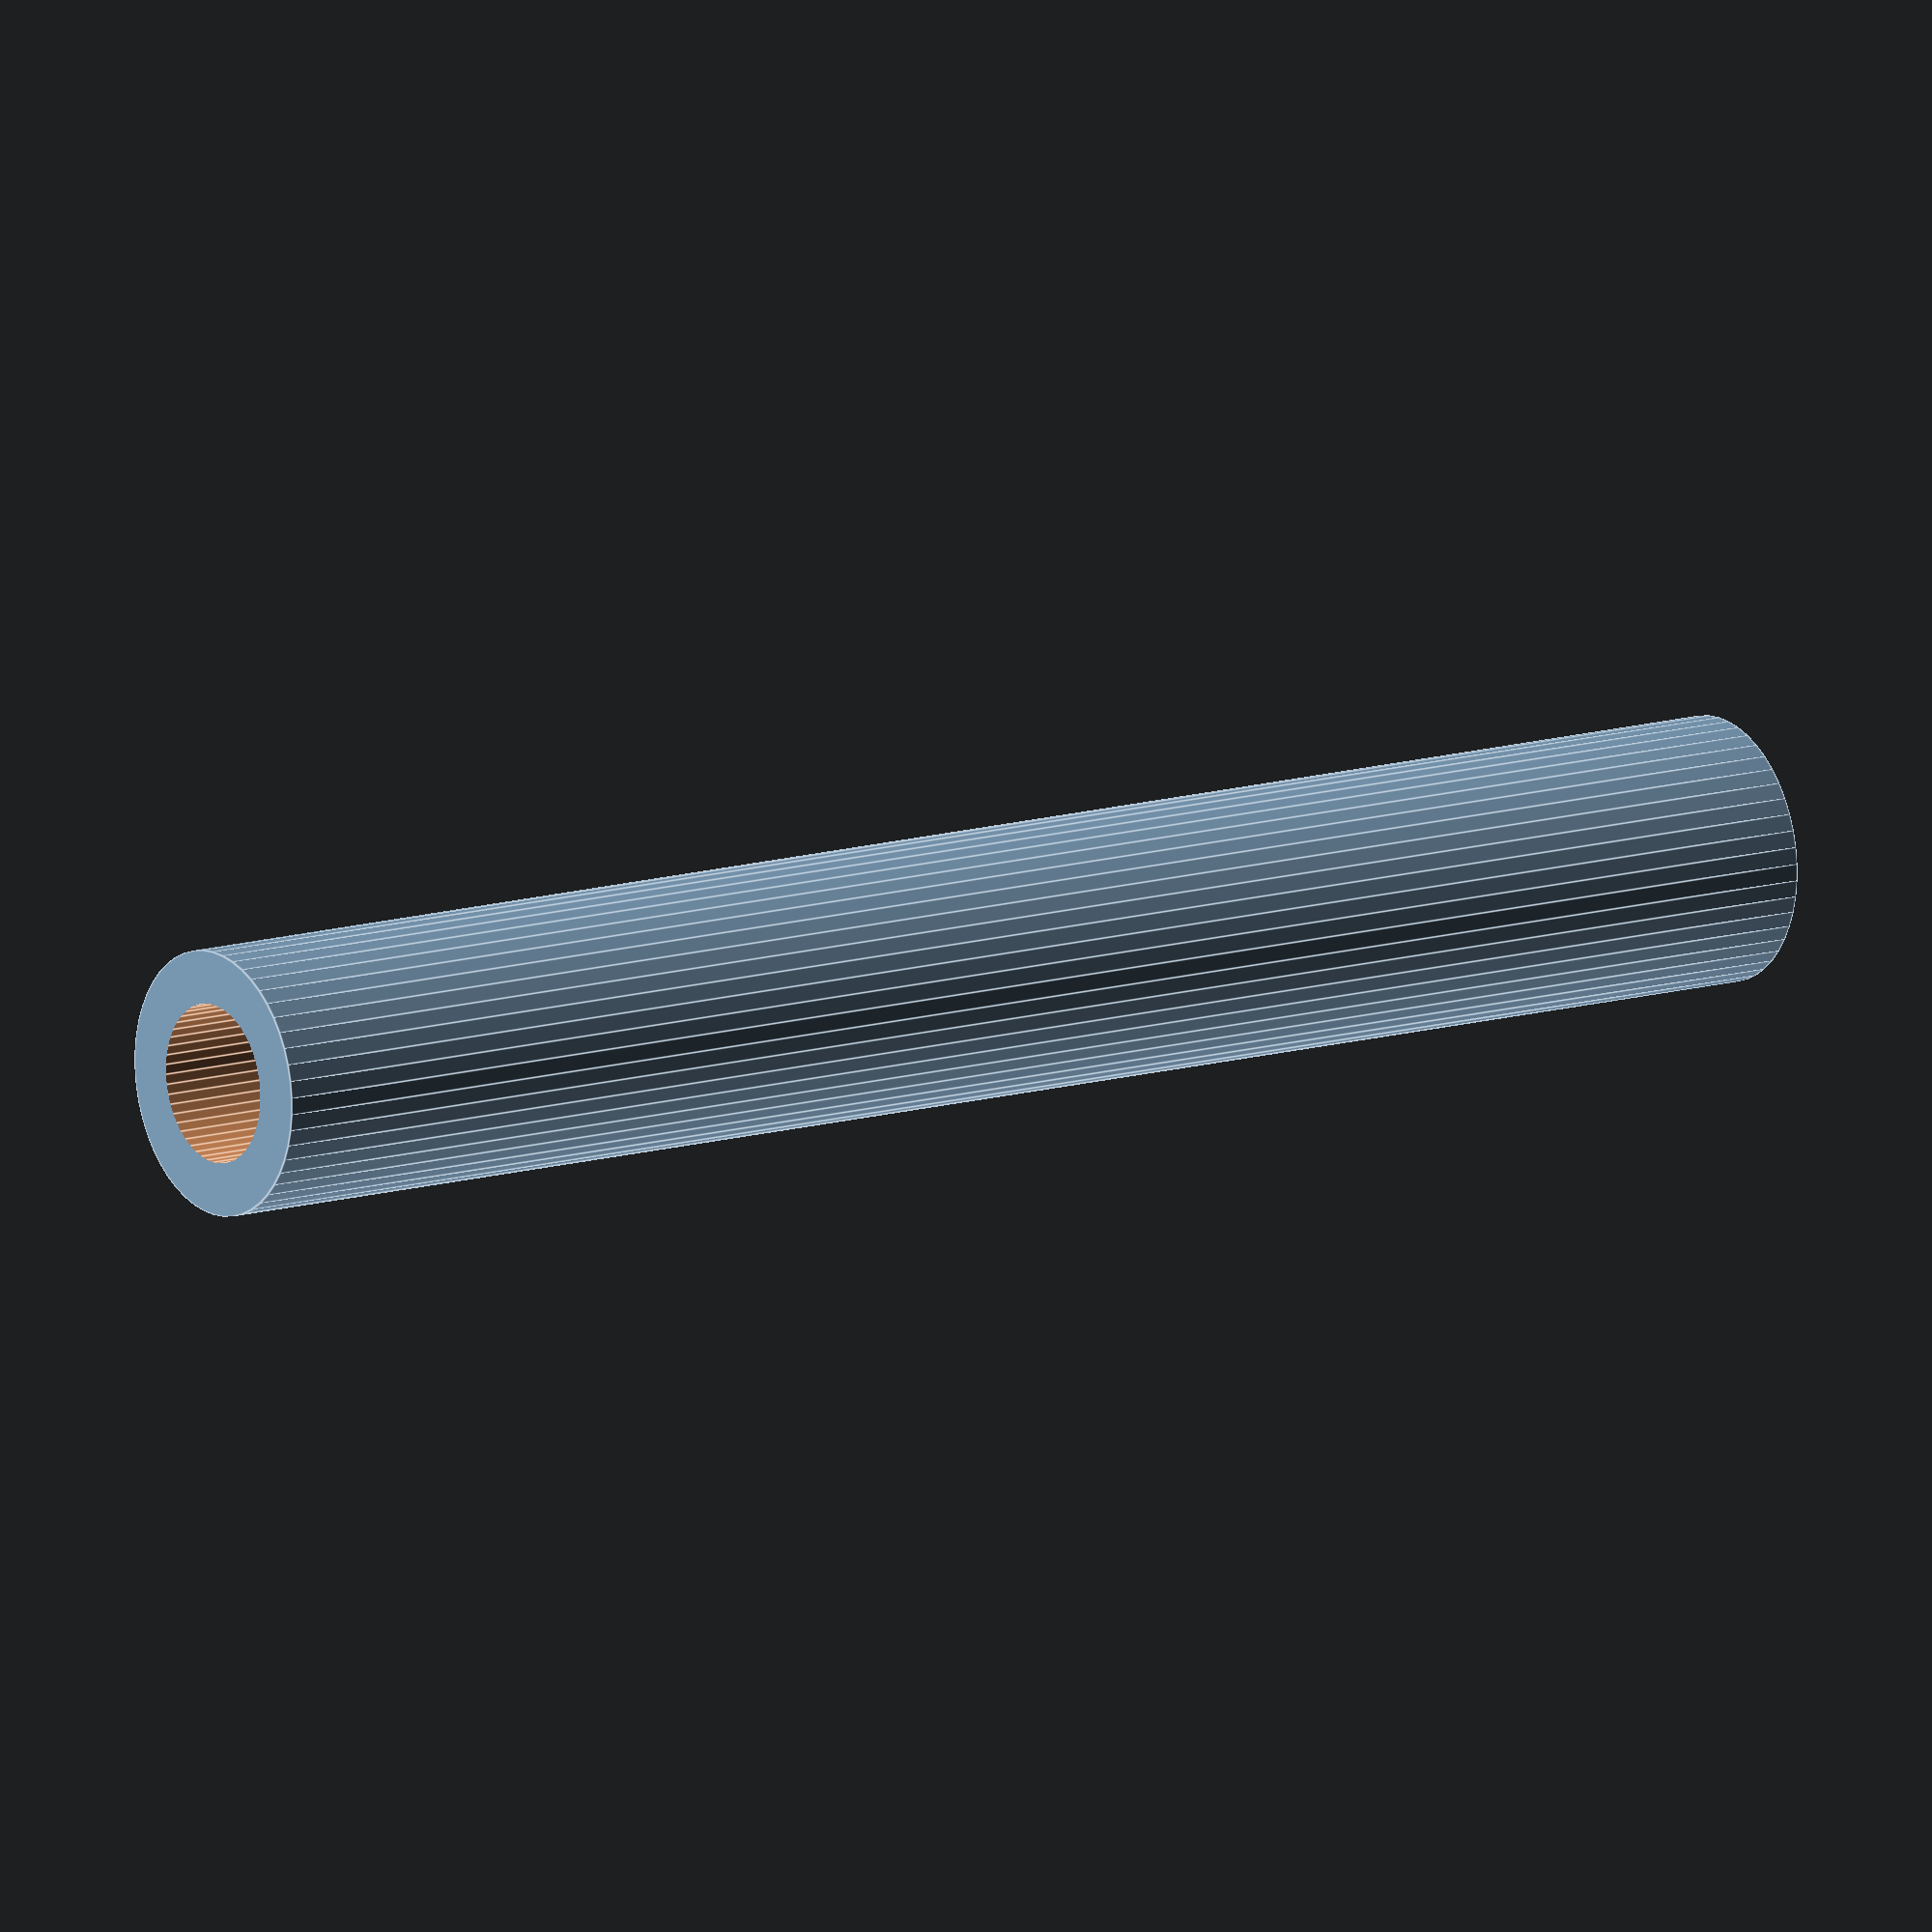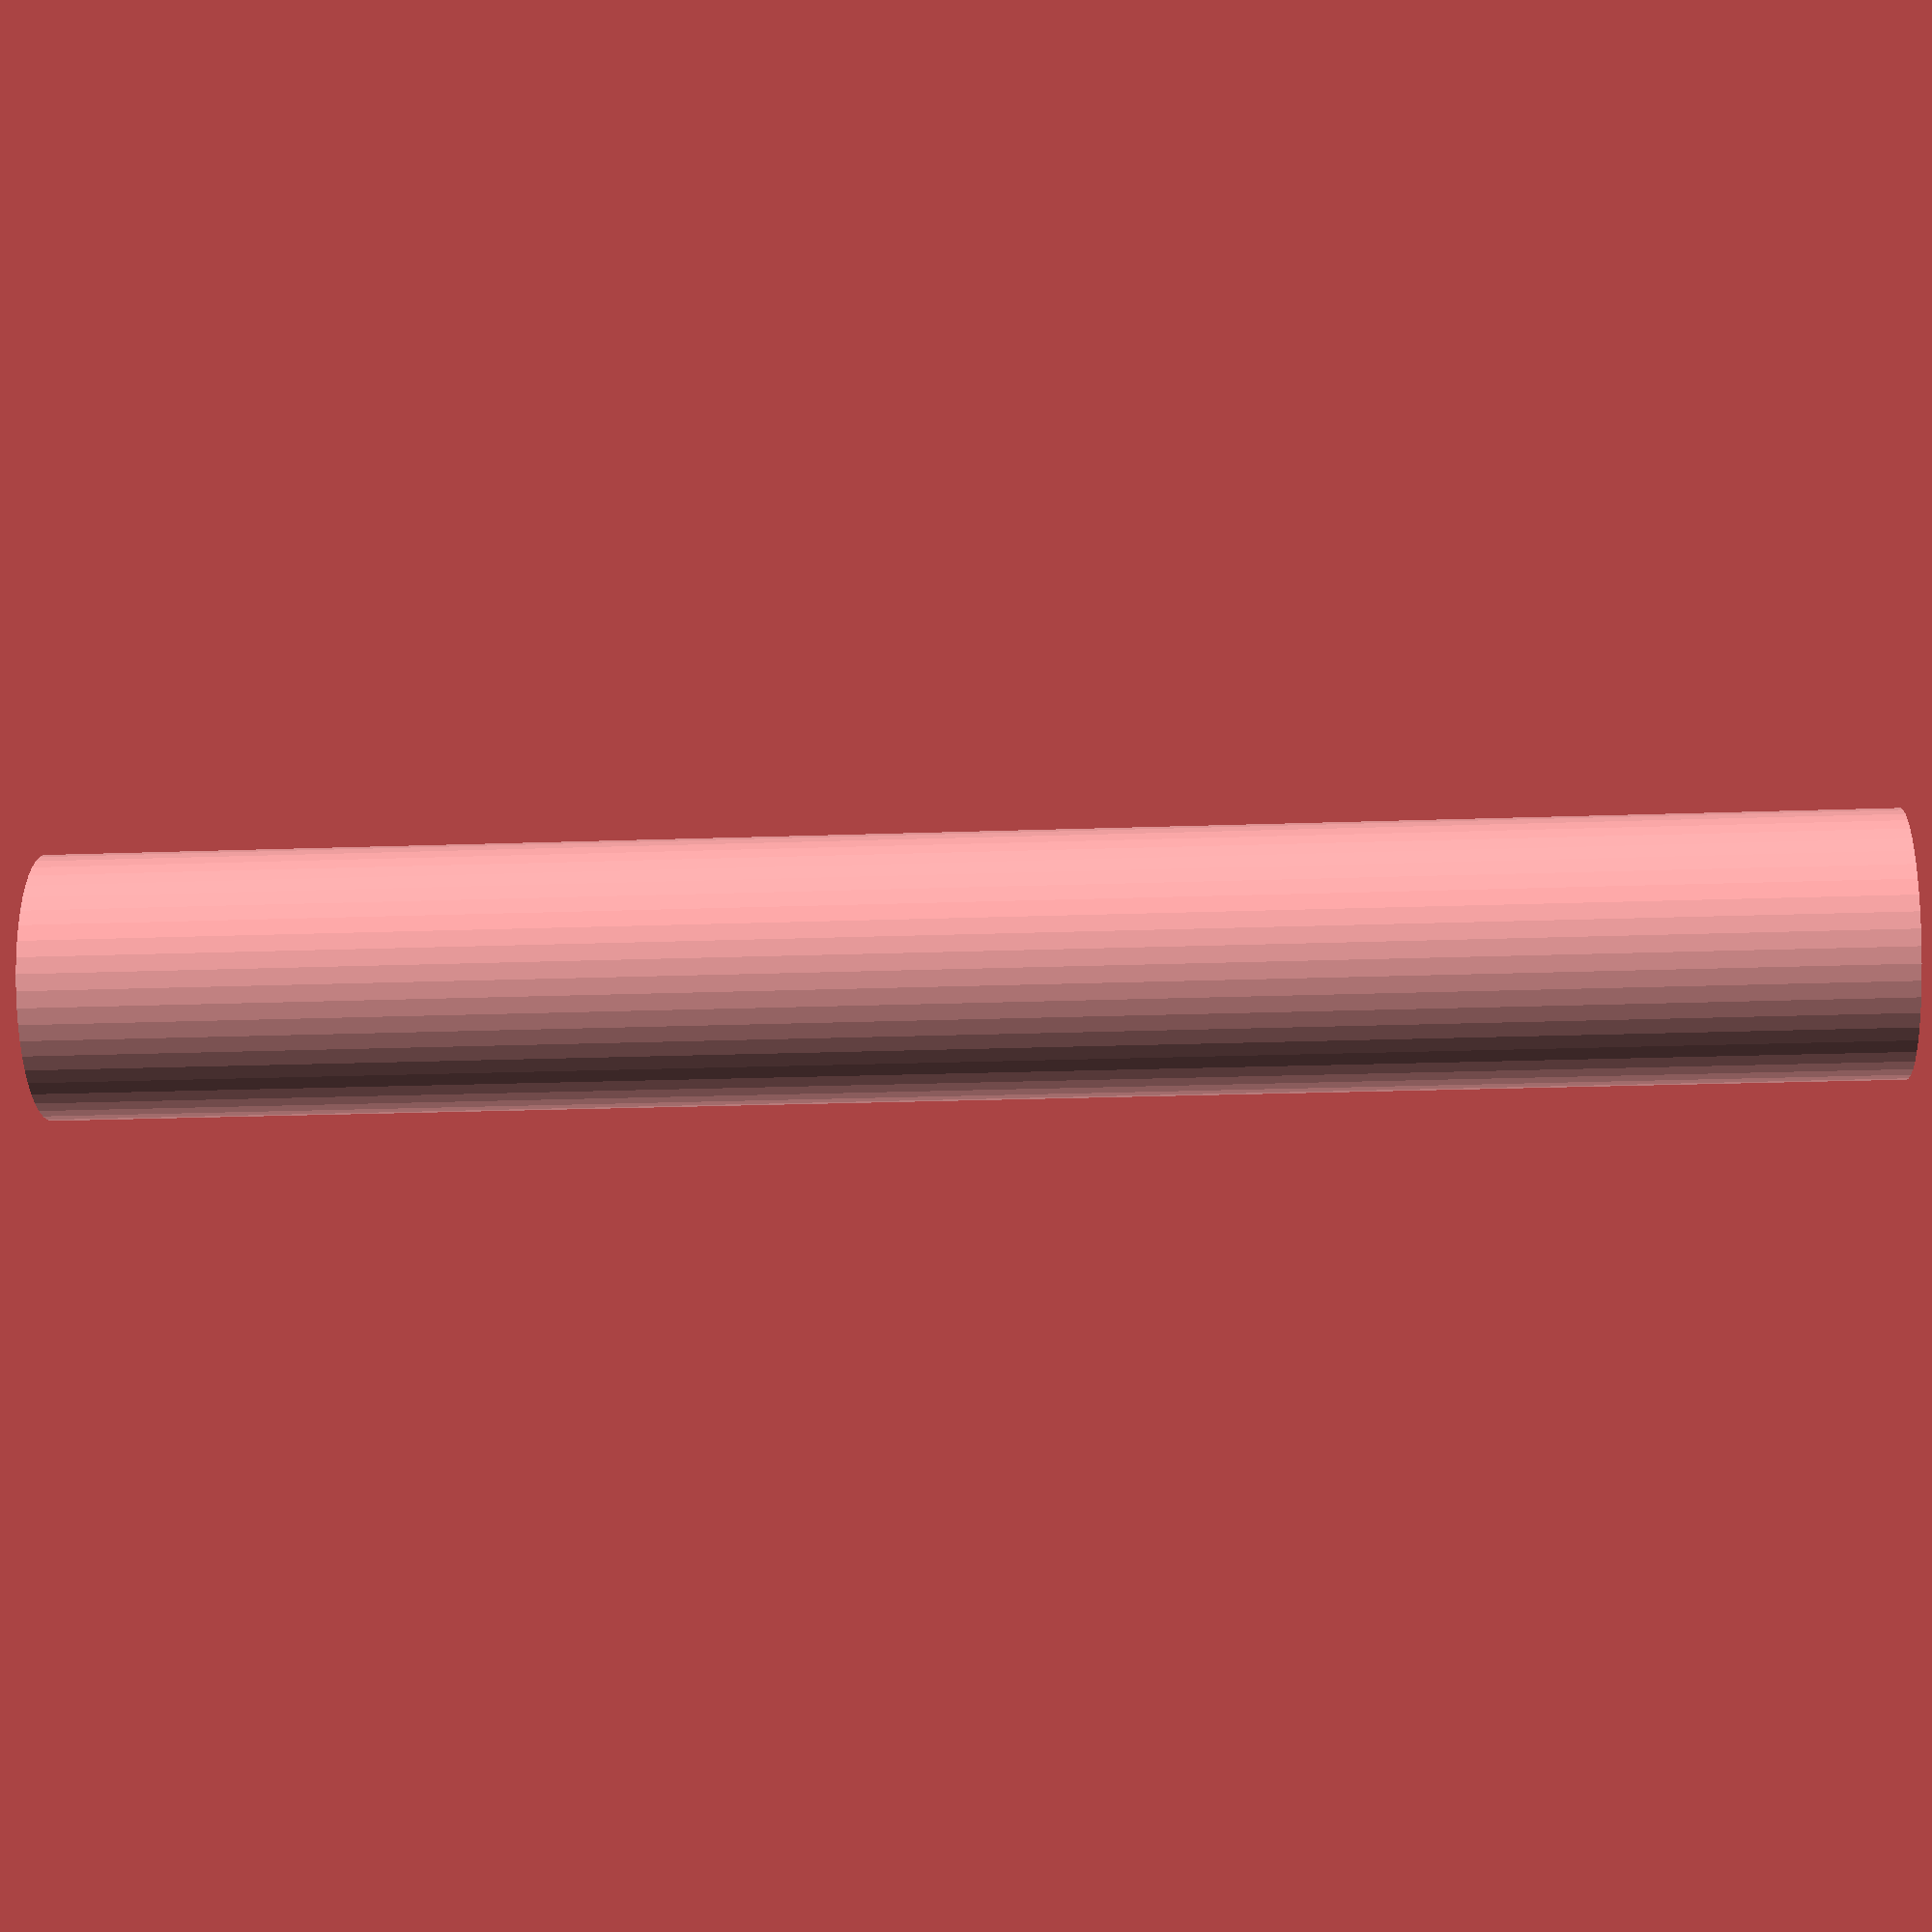
<openscad>
$fn = 50;


difference() {
	union() {
		translate(v = [0, 0, -34.5000000000]) {
			cylinder(h = 69, r = 5.0000000000);
		}
	}
	union() {
		translate(v = [0, 0, -100.0000000000]) {
			cylinder(h = 200, r = 3.0000000000);
		}
	}
}
</openscad>
<views>
elev=347.5 azim=32.4 roll=234.2 proj=o view=edges
elev=202.9 azim=249.5 roll=266.5 proj=p view=wireframe
</views>
